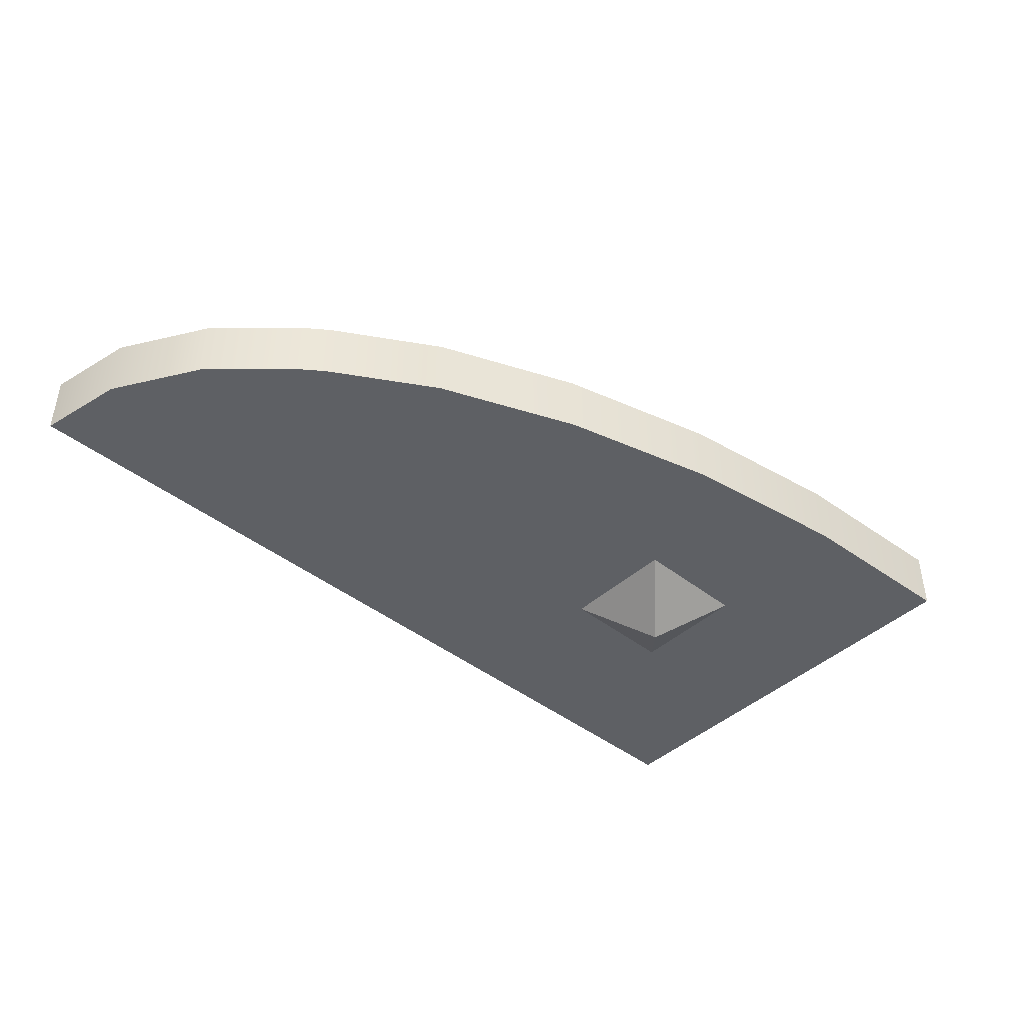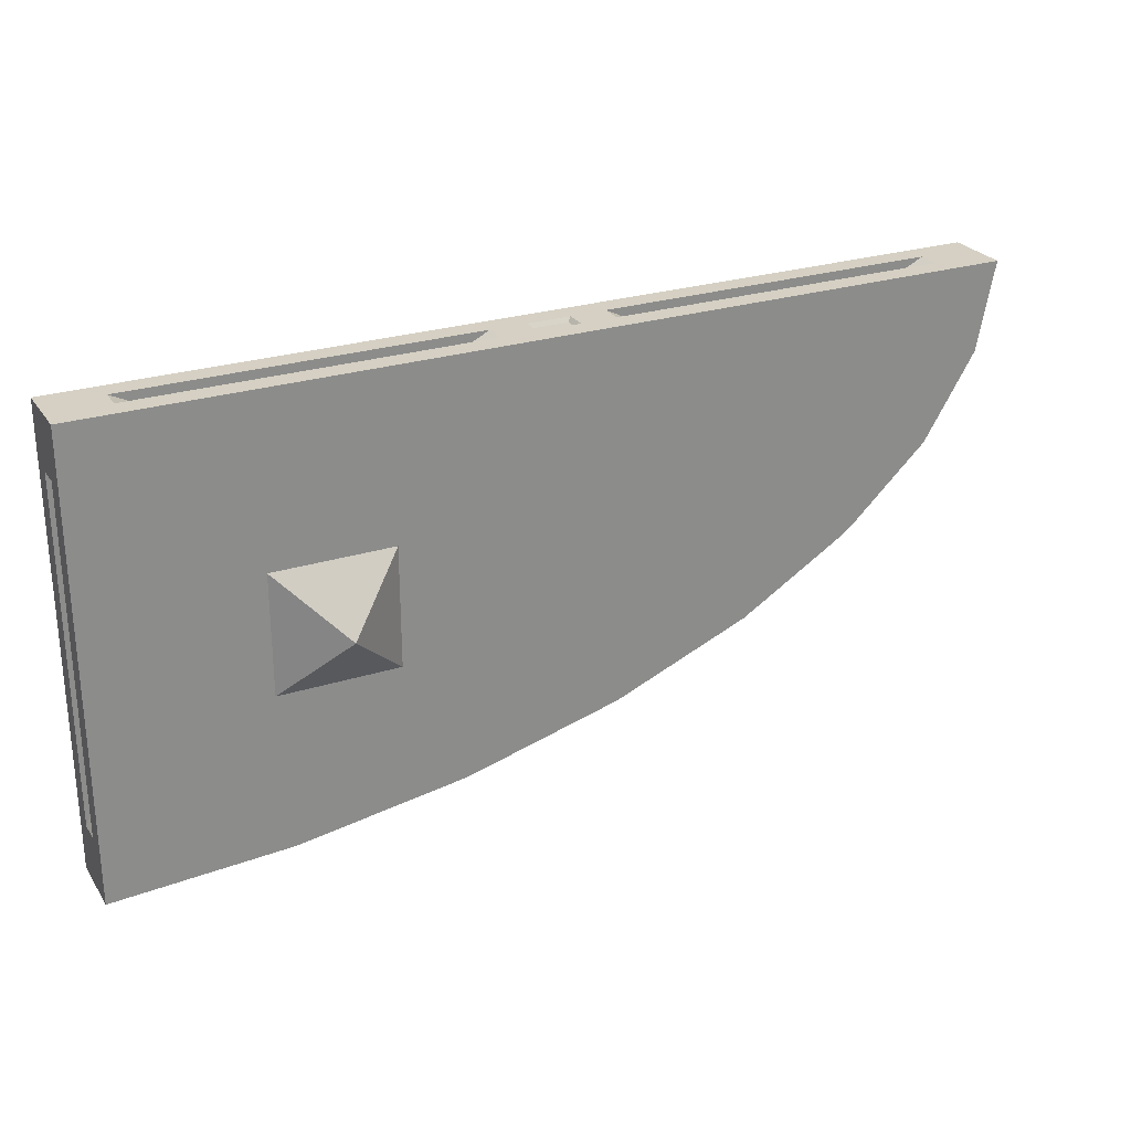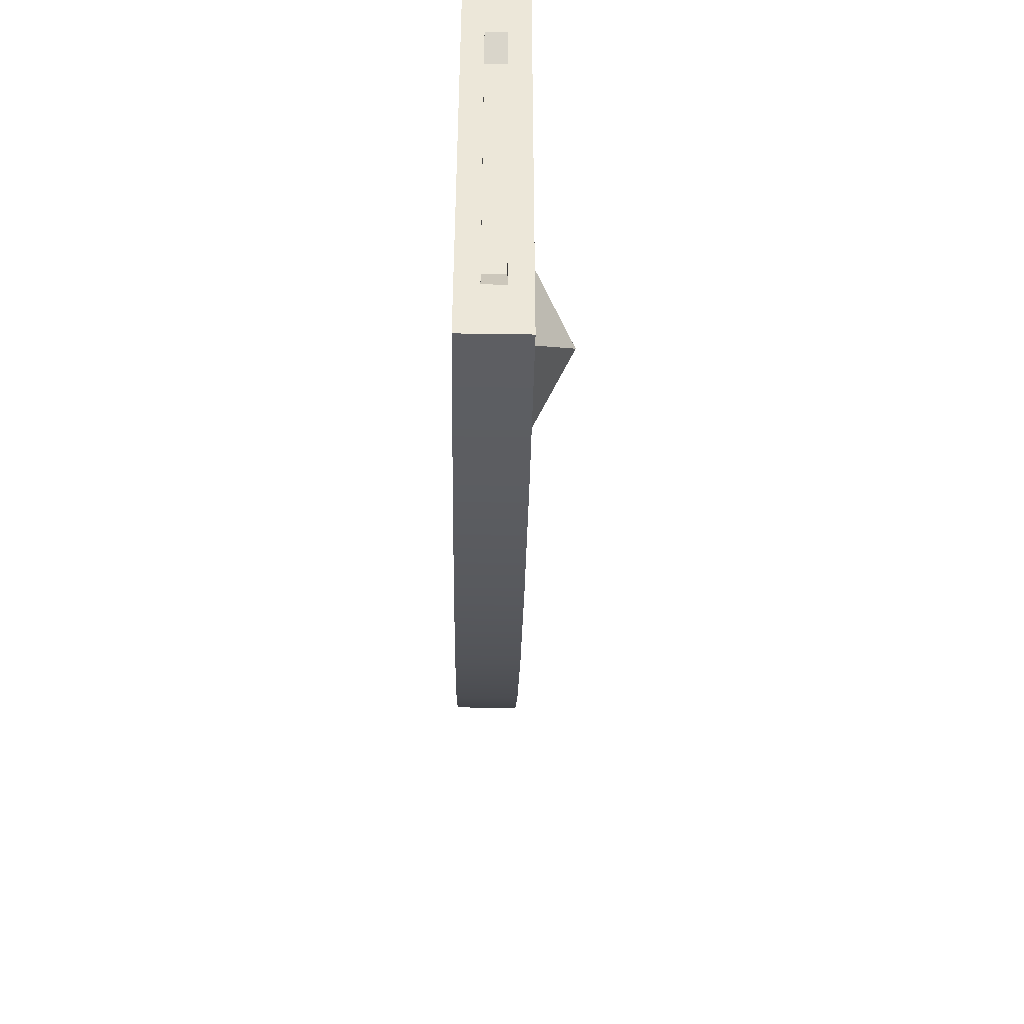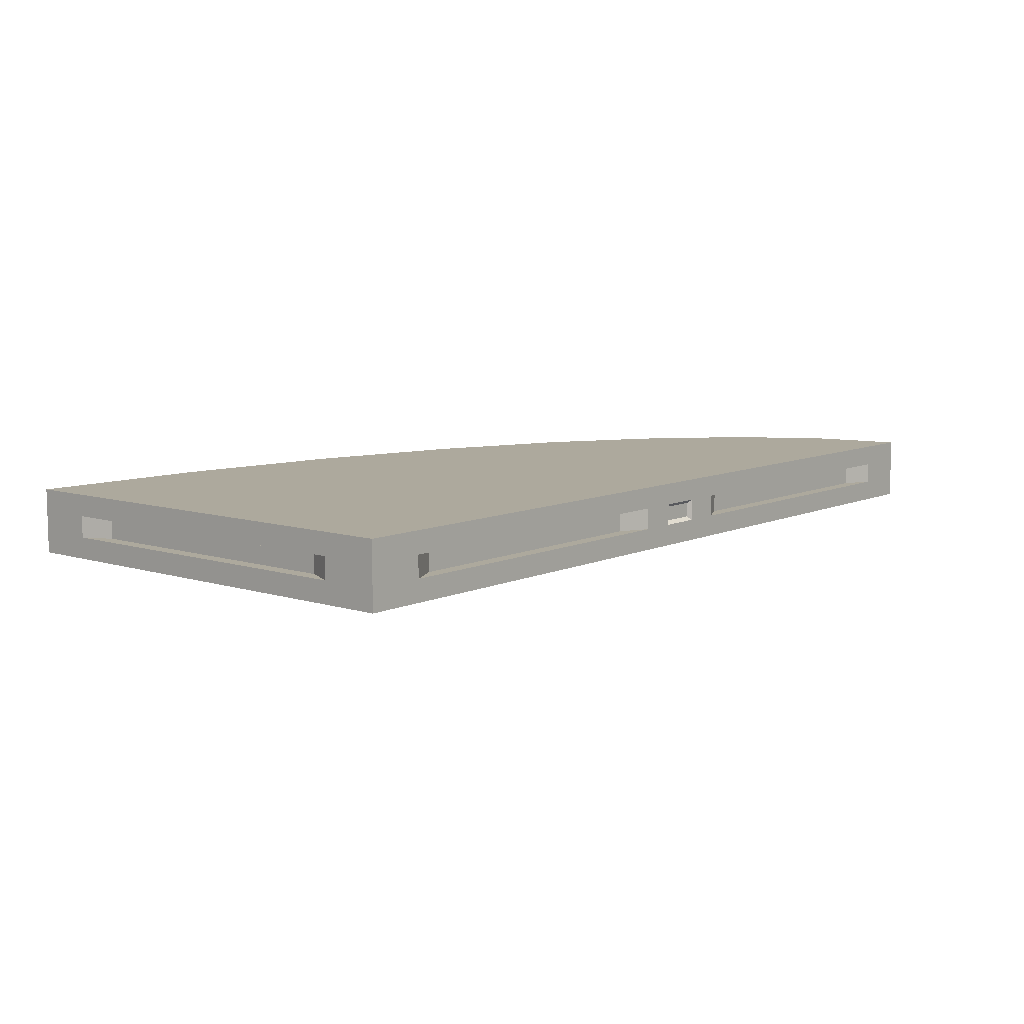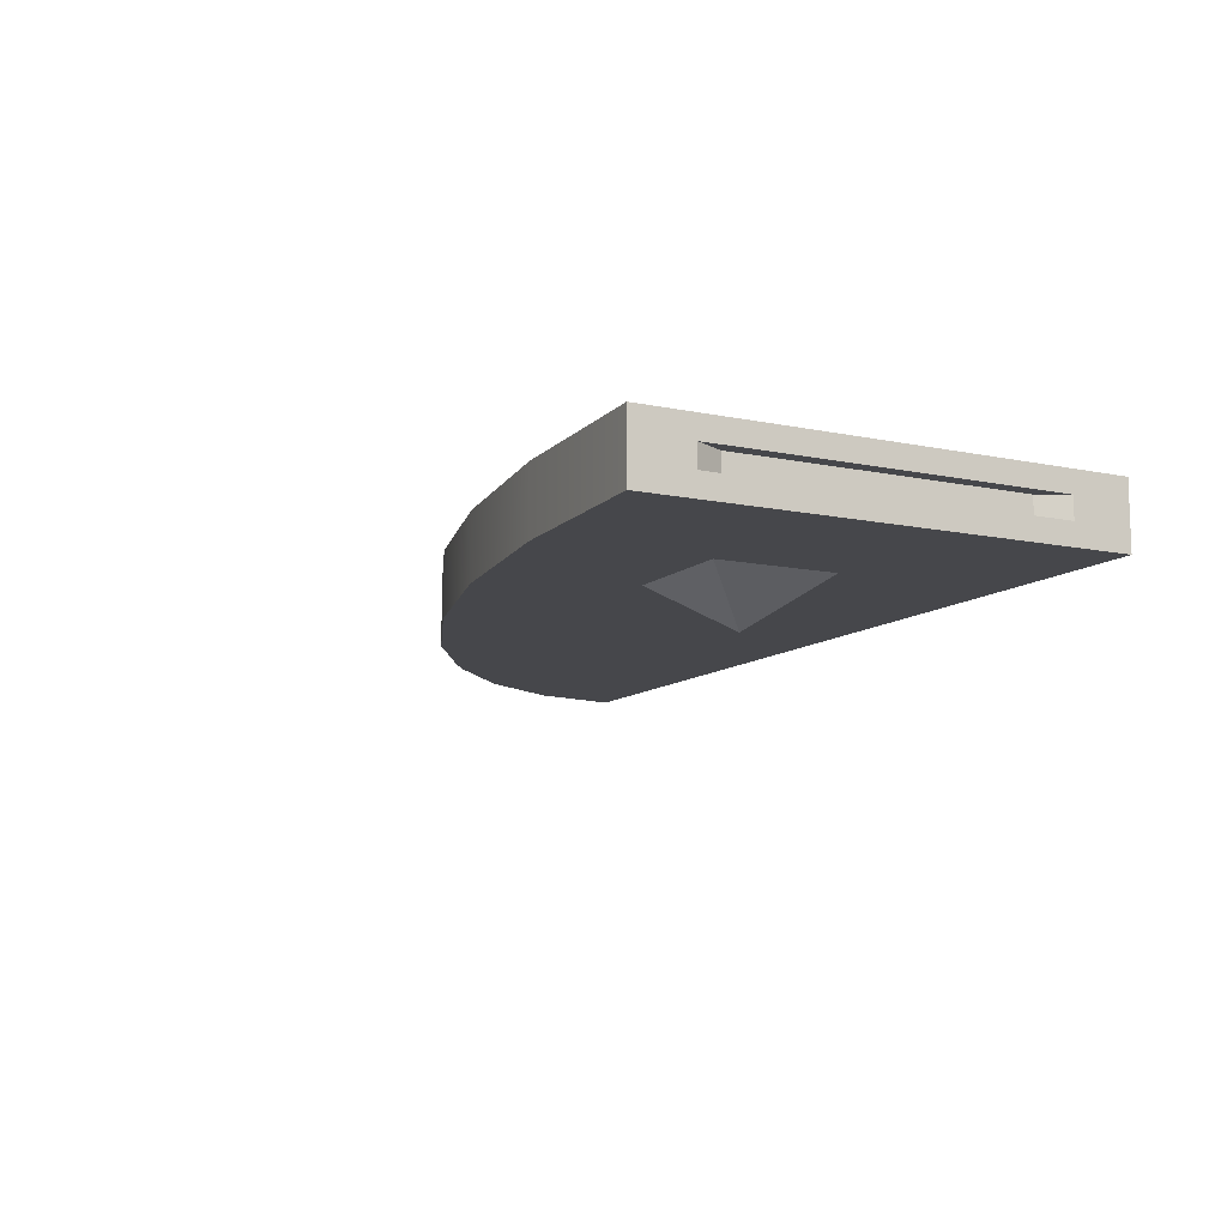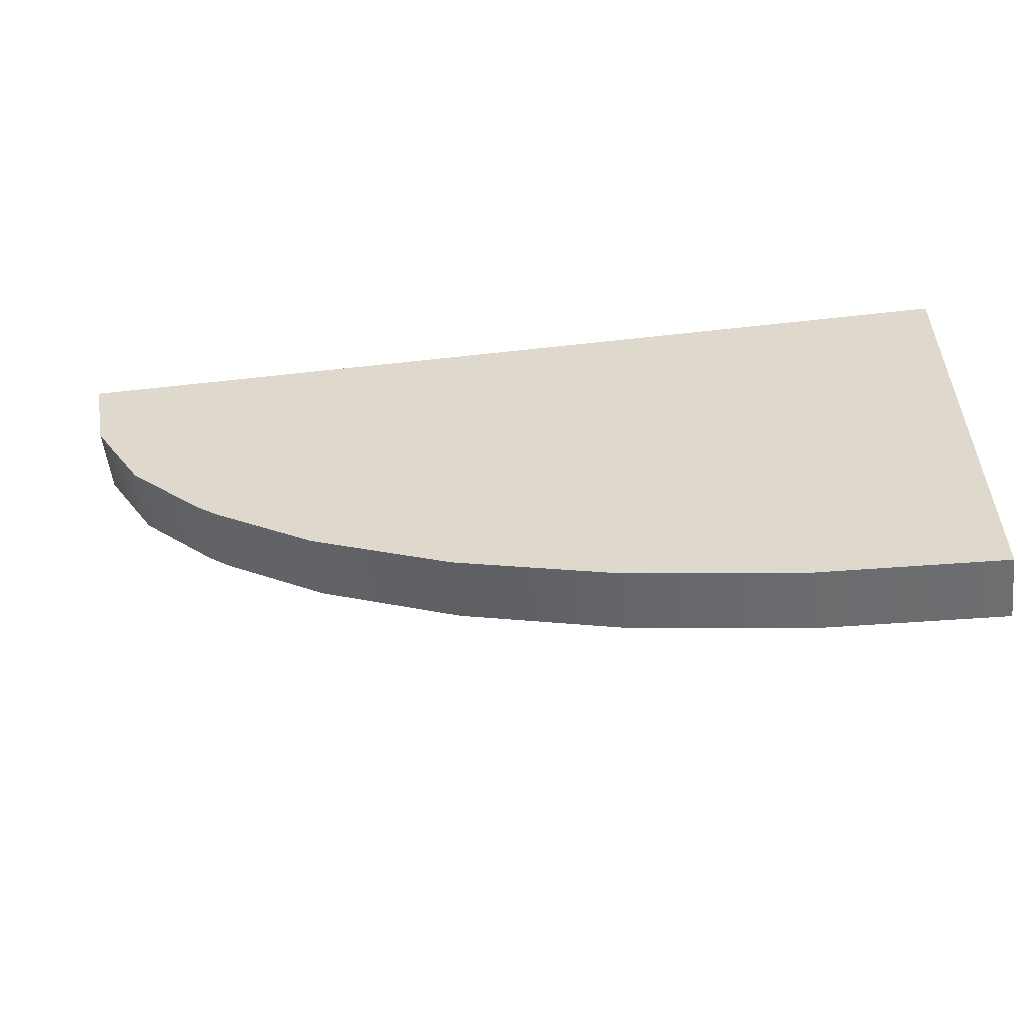
<metadata>
{"format":"obj","ext":"obj","renderer":"f3d","projection":"perspective","resolution":1024,"background":"white","views":[{"elev":-43.1,"azim":137.1,"up":"+Y"},{"elev":26.3,"azim":-26.5,"up":"+Z"},{"elev":-42.0,"azim":-91.1,"up":"+Z"},{"elev":8.9,"azim":-50.1,"up":"+Y"},{"elev":-10.8,"azim":-117.6,"up":"+Y"},{"elev":-54.9,"azim":-173.2,"up":"+Z"}]}
</metadata>
<code>
o BF_Stream_Two_Block_Panel.000
v 0.132 -0.5 -0.132
v -2.4e-05 -0.6 2.3e-05
v -0.132 -0.5 -0.132
v 0.132 -0.5 0.132
v -0.132 -0.5 0.132
v -0.5003 -0.4531 0.3752
v -0.469 -0.4062 0.3127
v -0.469 -0.4531 0.3127
v -0.469 -0.4531 -0.3126
v -0.5003 -0.4531 -0.3752
v -0.469 -0.4062 -0.3126
v -0.5003 -0.4062 0.3752
v -0.5003 -0.4062 -0.3752
v 0.4533 -0.4531 0.5003
v 0.4611 -0.414 0.4913
v 0.4533 -0.4062 0.5003
v 0.4611 -0.4453 0.4913
v 0.5471 -0.4531 0.5003
v 0.5393 -0.4453 0.4913
v 0.6253 -0.4531 0.5003
v 1.313 -0.4531 0.469
v 0.6878 -0.4531 0.469
v 1.376 -0.4531 0.5003
v 1.313 -0.4062 0.469
v -0.3127 -0.4531 0.469
v -0.3752 -0.4062 0.5003
v -0.3752 -0.4531 0.5003
v 0.3752 -0.4531 0.5003
v 0.3126 -0.4062 0.469
v 0.3126 -0.4531 0.469
v 0.3752 -0.4062 0.5003
v -0.3127 -0.4062 0.469
v 0.5471 -0.4062 0.5003
v 0.5393 -0.414 0.4913
v 0.6253 -0.4062 0.5003
v 0.6878 -0.4062 0.469
v 1.376 -0.4062 0.5003
v 0.6119 -0.5 -0.3312
v -0.5003 -0.3593 -0.4533
v 1.501 -0.3593 0.5003
v -0.5003 -0.3593 0.5003
v -0.5003 -0.5 -0.4998
v -0.5003 -0.5 0.5003
v -0.5003 -0.3593 0.4534
v -0.1091 -0.3593 -0.4805
v 1.501 -0.5 0.5003
v 1.138 -0.5 -0.0709
v 1.186 -0.5 -0.0348
v 1.349 -0.5 0.1176
v 1.462 -0.5 0.3052
v 0.915 -0.5 -0.2068
v 0.2661 -0.5 -0.4236
v -0.1091 -0.5 -0.4805
v -0.5003 -0.3593 -0.4998
v 1.138 -0.3593 -0.0709
v 1.462 -0.3593 0.3052
v 1.349 -0.3593 0.1176
v 1.186 -0.3593 -0.0348
v 0.915 -0.3593 -0.2068
v 0.6119 -0.3593 -0.3312
v 0.2661 -0.3593 -0.4236
f 1 2 3
f 2 1 4
f 1 5 3
f 5 2 4
f 2 5 3
f 6 7 8
f 6 9 10
f 11 8 7
f 11 12 13
f 9 13 10
f 14 15 16
f 17 18 19
f 20 21 22
f 23 24 21
f 25 26 27
f 28 25 27
f 28 29 30
f 26 29 31
f 32 30 29
f 33 15 34
f 34 18 33
f 34 17 19
f 22 35 20
f 36 21 24
f 35 24 37
f 1 4 5
f 6 12 7
f 6 8 9
f 11 9 8
f 11 7 12
f 9 11 13
f 14 17 15
f 17 14 18
f 20 23 21
f 23 37 24
f 25 32 26
f 28 30 25
f 28 31 29
f 26 32 29
f 32 25 30
f 33 16 15
f 34 19 18
f 34 15 17
f 22 36 35
f 36 22 21
f 35 36 24
f 4 1 38
f 39 10 13
f 16 40 41
f 42 43 6
f 39 44 45
f 14 20 18
f 14 23 20
f 46 23 14
f 3 5 42
f 47 48 4
f 48 49 46
f 4 48 46
f 49 50 46
f 43 42 5
f 43 5 4
f 46 43 4
f 51 47 4
f 52 38 1
f 38 51 4
f 1 53 52
f 13 12 39
f 12 44 39
f 33 18 20
f 35 37 40
f 33 20 35
f 31 14 16
f 33 35 40
f 26 31 41
f 31 16 41
f 16 33 40
f 41 43 26
f 43 27 26
f 10 39 42
f 39 54 42
f 43 41 44
f 44 12 6
f 43 44 6
f 6 10 42
f 41 40 55
f 40 56 57
f 58 40 57
f 58 55 40
f 55 59 41
f 59 60 41
f 60 61 44
f 41 60 44
f 61 45 44
f 45 54 39
f 46 40 37
f 46 37 23
f 27 43 28
f 43 46 14
f 28 43 14
f 14 31 28
f 42 53 3
f 53 1 3
f 53 61 52
f 42 45 53
f 46 56 40
f 52 60 38
f 38 59 51
f 51 55 47
f 47 58 48
f 48 57 49
f 49 56 50
f 53 45 61
f 42 54 45
f 46 50 56
f 52 61 60
f 38 60 59
f 51 59 55
f 47 55 58
f 48 58 57
f 49 57 56

</code>
